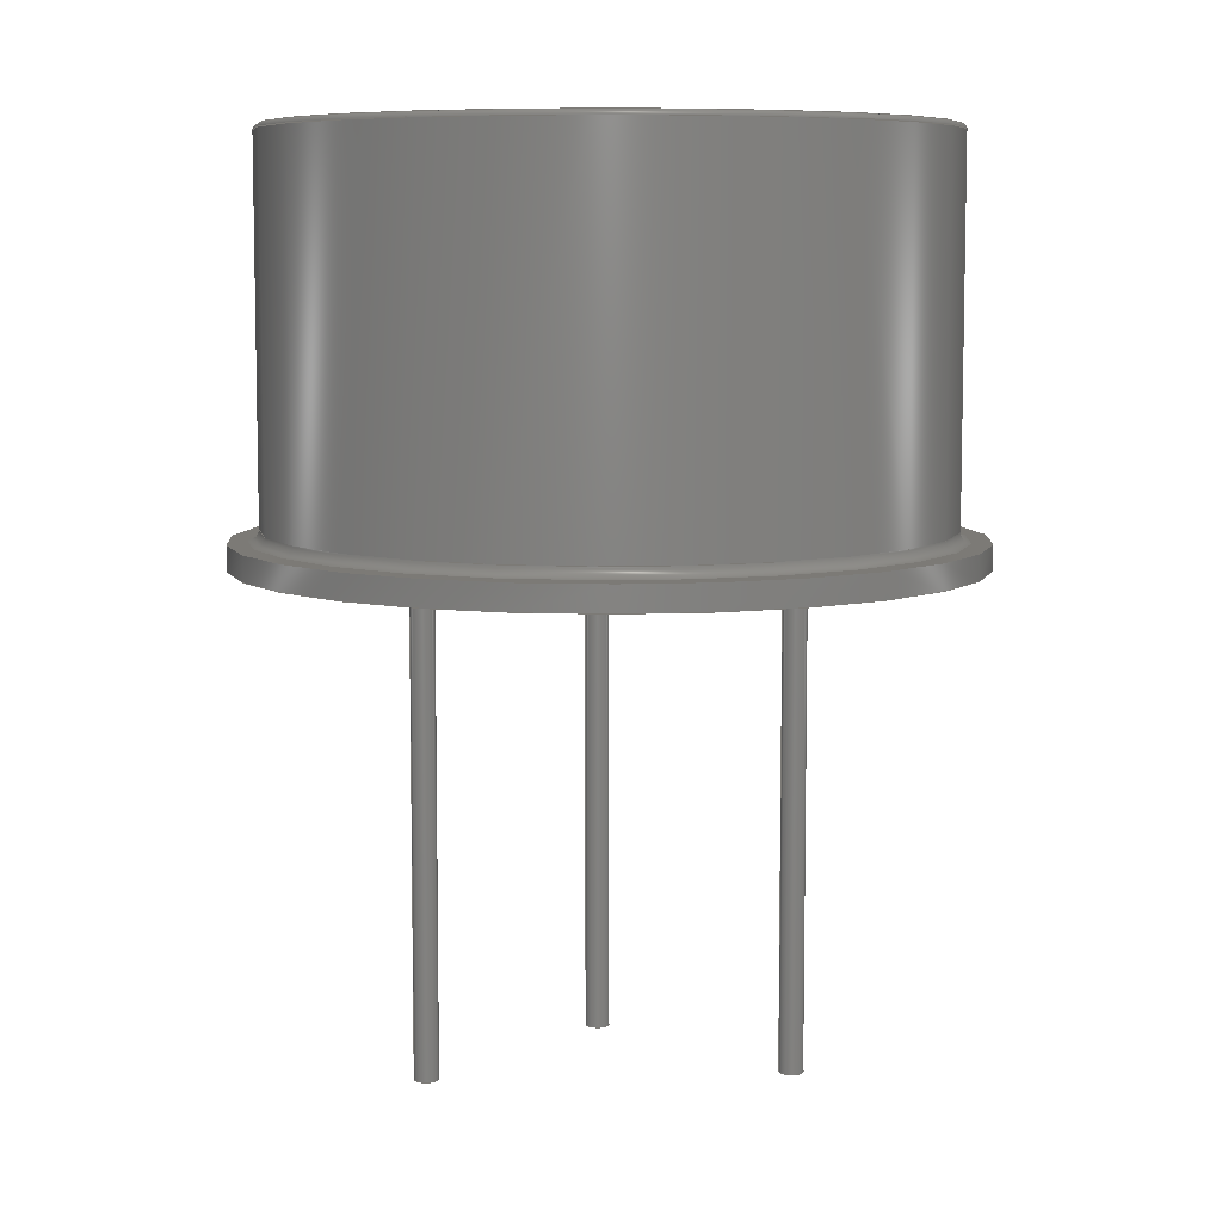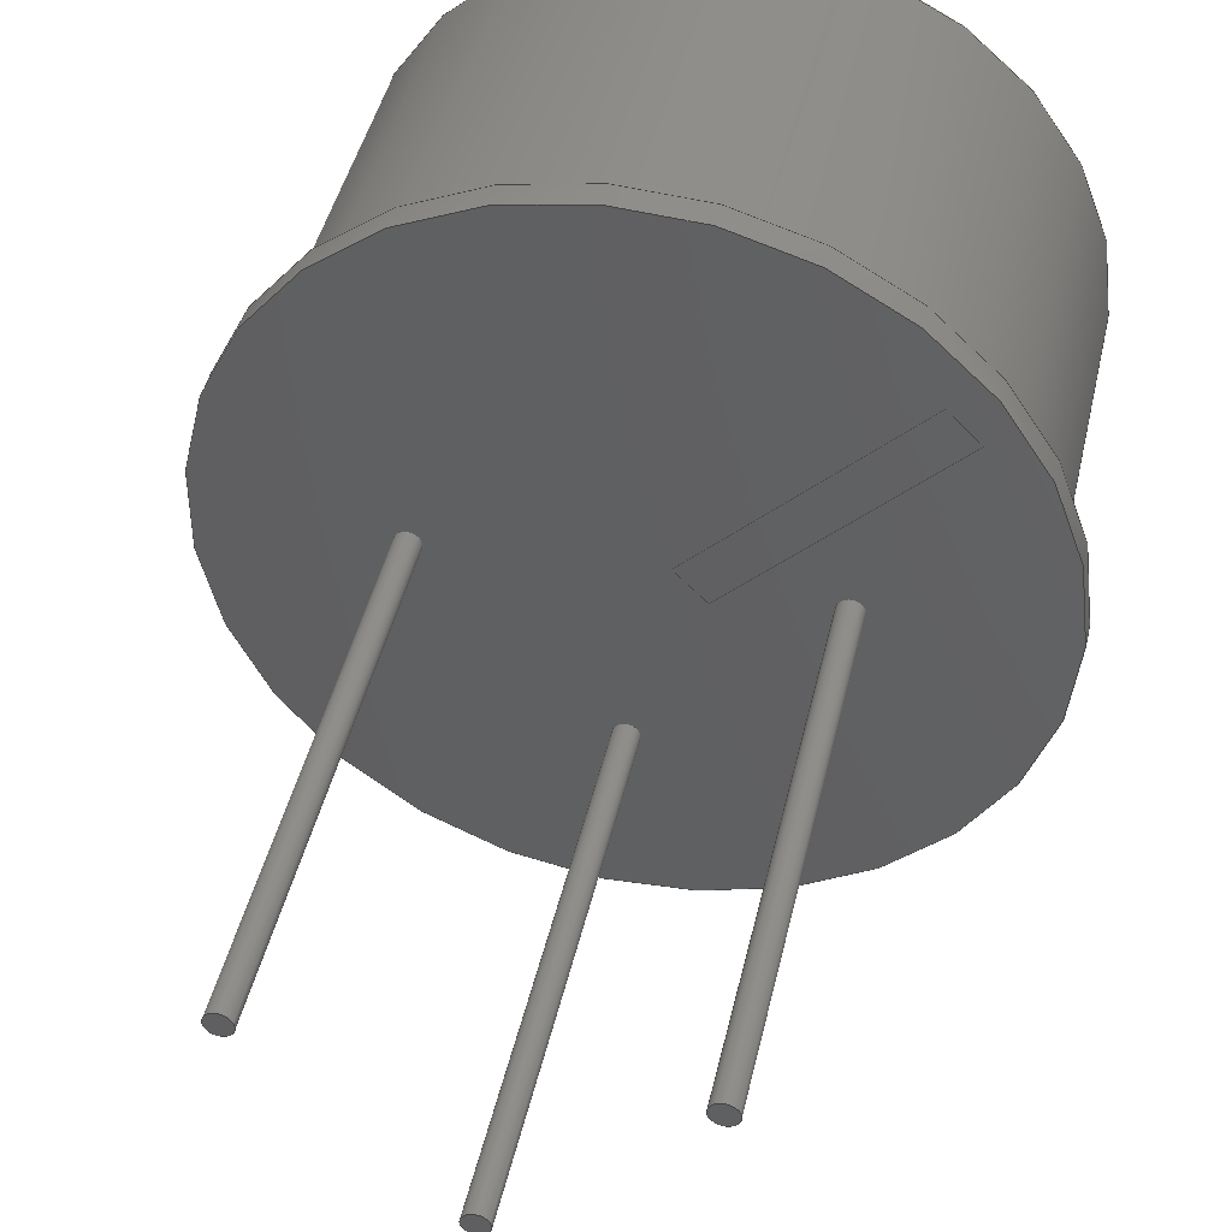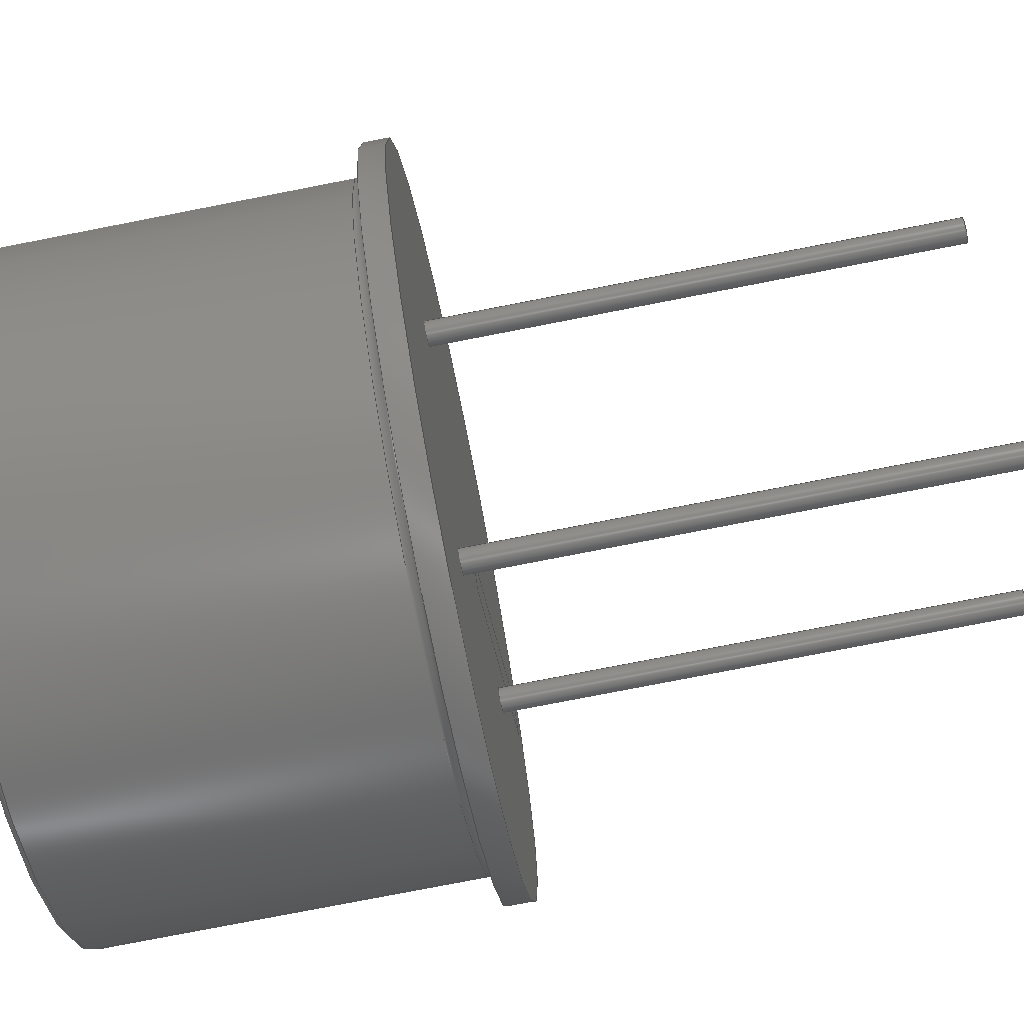
<metadata>
{"format":"step","ext":"step","renderer":"f3d","projection":"perspective","resolution":1024,"background":"white","views":[{"elev":7.5,"azim":175.9,"up":"+Z"},{"elev":44.0,"azim":-167.4,"up":"+Y"},{"elev":-78.2,"azim":101.0,"up":"+Y"}]}
</metadata>
<code>
ISO-10303-21;
DATA;
#1=APPLICATION_PROTOCOL_DEFINITION('committee draft','automotive_design',1997,#2);
#2=APPLICATION_CONTEXT('core data for automotive mechanical design processes');
#3=SHAPE_DEFINITION_REPRESENTATION(#4,#10);
#4=PRODUCT_DEFINITION_SHAPE('','',#5);
#5=PRODUCT_DEFINITION('design','',#6,#9);
#6=PRODUCT_DEFINITION_FORMATION('','',#7);
#7=PRODUCT('TO-8-3_Window','TO-8-3_Window','',(#8));
#8=MECHANICAL_CONTEXT('',#2,'mechanical');
#9=PRODUCT_DEFINITION_CONTEXT('part definition',#2,'design');
#10=ADVANCED_BREP_SHAPE_REPRESENTATION('',(#11,#15),#329);
#11=AXIS2_PLACEMENT_3D('',#12,#13,#14);
#12=CARTESIAN_POINT('',(0,0,0));
#13=DIRECTION('',(0,0,1));
#14=DIRECTION('',(1,0,-0));
#15=BREP_WITH_VOIDS('',#16,(#296));
#16=CLOSED_SHELL('',(#17,#40,#62,#83,#101,#105,#124,#145,#162,#220,#238,#249,#265,#281,#286,#291));
#17=ADVANCED_FACE('',(#18,#29),#39,.T.);
#18=FACE_BOUND('',#19,.T.);
#19=EDGE_LOOP('',(#20));
#20=ORIENTED_EDGE('',*,*,#21,.T.);
#21=EDGE_CURVE('',#22,#22,#24,.T.);
#22=VERTEX_POINT('',#23);
#23=CARTESIAN_POINT('',(-2.95,8.793e-15,13.2));
#24=CIRCLE('',#25,6.5);
#25=AXIS2_PLACEMENT_3D('',#26,#27,#28);
#26=CARTESIAN_POINT('',(3.55,5.862e-15,13.2));
#27=DIRECTION('',(0,4.441e-16,1));
#28=DIRECTION('',(-1,4.509e-16,-2.002e-31));
#29=FACE_BOUND('',#30,.T.);
#30=EDGE_LOOP('',(#31));
#31=ORIENTED_EDGE('',*,*,#32,.F.);
#32=EDGE_CURVE('',#33,#33,#35,.T.);
#33=VERTEX_POINT('',#34);
#34=CARTESIAN_POINT('',(-1.95,8.793e-15,13.2));
#35=CIRCLE('',#36,5.5);
#36=AXIS2_PLACEMENT_3D('',#26,#37,#38);
#37=DIRECTION('',(-4.379e-47,4.441e-16,1));
#38=DIRECTION('',(-1,5.329e-16,-2.367e-31));
#39=PLANE('',#25);
#40=ADVANCED_FACE('',(#41),#59,.F.);
#41=FACE_BOUND('',#42,.F.);
#42=EDGE_LOOP('',(#20,#43,#52,#58));
#43=ORIENTED_EDGE('',*,*,#44,.T.);
#44=EDGE_CURVE('',#22,#45,#47,.T.);
#45=VERTEX_POINT('',#46);
#46=CARTESIAN_POINT('',(-3.05,8.726e-15,13.1));
#47=CIRCLE('',#48,0.1);
#48=AXIS2_PLACEMENT_3D('',#49,#50,#51);
#49=CARTESIAN_POINT('',(-2.95,8.726e-15,13.1));
#50=DIRECTION('',(0,-1,6.661e-16));
#51=DIRECTION('',(1,0,0));
#52=ORIENTED_EDGE('',*,*,#53,.F.);
#53=EDGE_CURVE('',#45,#45,#54,.T.);
#54=CIRCLE('',#55,6.6);
#55=AXIS2_PLACEMENT_3D('',#56,#27,#57);
#56=CARTESIAN_POINT('',(3.55,5.818e-15,13.1));
#57=DIRECTION('',(-1,4.407e-16,-1.957e-31));
#58=ORIENTED_EDGE('',*,*,#44,.F.);
#59=SURFACE_OF_REVOLUTION('',#47,#60);
#60=AXIS1_PLACEMENT('',#61,#27);
#61=CARTESIAN_POINT('',(3.55,1.133e-15,2.551));
#62=ADVANCED_FACE('',(#63),#80,.F.);
#63=FACE_BOUND('',#64,.T.);
#64=EDGE_LOOP('',(#65,#72,#73,#74));
#65=ORIENTED_EDGE('',*,*,#66,.F.);
#66=EDGE_CURVE('',#33,#67,#69,.T.);
#67=VERTEX_POINT('',#68);
#68=CARTESIAN_POINT('',(-1.95,8.626e-15,12.95));
#69=LINE('',#34,#70);
#70=VECTOR('',#71,1);
#71=DIRECTION('',(0,-6.661e-16,-1));
#72=ORIENTED_EDGE('',*,*,#32,.T.);
#73=ORIENTED_EDGE('',*,*,#66,.T.);
#74=ORIENTED_EDGE('',*,*,#75,.F.);
#75=EDGE_CURVE('',#67,#67,#76,.T.);
#76=CIRCLE('',#77,5.5);
#77=AXIS2_PLACEMENT_3D('',#78,#27,#79);
#78=CARTESIAN_POINT('',(3.55,5.751e-15,12.95));
#79=DIRECTION('',(-1,5.228e-16,-2.322e-31));
#80=CYLINDRICAL_SURFACE('',#81,5.5);
#81=AXIS2_PLACEMENT_3D('',#26,#82,#38);
#82=DIRECTION('',(0,-4.441e-16,-1));
#83=ADVANCED_FACE('',(#84),#100,.T.);
#84=FACE_BOUND('',#85,.T.);
#85=EDGE_LOOP('',(#86,#94,#52,#99));
#86=ORIENTED_EDGE('',*,*,#87,.T.);
#87=EDGE_CURVE('',#88,#88,#90,.T.);
#88=VERTEX_POINT('',#89);
#89=CARTESIAN_POINT('',(-3.05,3.807e-15,5.715));
#90=CIRCLE('',#91,6.6);
#91=AXIS2_PLACEMENT_3D('',#92,#27,#93);
#92=CARTESIAN_POINT('',(3.55,2.538e-15,5.715));
#93=DIRECTION('',(-1,1.923e-16,-8.539e-32));
#94=ORIENTED_EDGE('',*,*,#95,.T.);
#95=EDGE_CURVE('',#88,#45,#96,.T.);
#96=LINE('',#89,#97);
#97=VECTOR('',#98,1);
#98=DIRECTION('',(0,6.661e-16,1));
#99=ORIENTED_EDGE('',*,*,#95,.F.);
#100=CYLINDRICAL_SURFACE('',#91,6.6);
#101=ADVANCED_FACE('',(#102),#104,.T.);
#102=FACE_BOUND('',#103,.F.);
#103=EDGE_LOOP('',(#74));
#104=PLANE('',#77);
#105=ADVANCED_FACE('',(#106),#123,.T.);
#106=FACE_BOUND('',#107,.T.);
#107=EDGE_LOOP('',(#108,#116,#121,#122));
#108=ORIENTED_EDGE('',*,*,#109,.T.);
#109=EDGE_CURVE('',#110,#110,#112,.T.);
#110=VERTEX_POINT('',#111);
#111=CARTESIAN_POINT('',(-3.265,3.664e-15,5.5));
#112=CIRCLE('',#113,6.815);
#113=AXIS2_PLACEMENT_3D('',#114,#27,#115);
#114=CARTESIAN_POINT('',(3.55,2.443e-15,5.5));
#115=DIRECTION('',(-1,1.792e-16,-7.958e-32));
#116=ORIENTED_EDGE('',*,*,#117,.T.);
#117=EDGE_CURVE('',#110,#88,#118,.T.);
#118=CIRCLE('',#119,0.2153);
#119=AXIS2_PLACEMENT_3D('',#120,#50,#51);
#120=CARTESIAN_POINT('',(-3.265,3.807e-15,5.715));
#121=ORIENTED_EDGE('',*,*,#87,.F.);
#122=ORIENTED_EDGE('',*,*,#117,.F.);
#123=SURFACE_OF_REVOLUTION('',#118,#60);
#124=ADVANCED_FACE('',(#125),#143,.T.);
#125=FACE_BOUND('',#126,.T.);
#126=EDGE_LOOP('',(#127,#136,#141,#142));
#127=ORIENTED_EDGE('',*,*,#128,.T.);
#128=EDGE_CURVE('',#129,#129,#131,.T.);
#129=VERTEX_POINT('',#130);
#130=CARTESIAN_POINT('',(-3.65,3.664e-15,5.5));
#131=CIRCLE('',#132,7.2);
#132=AXIS2_PLACEMENT_3D('',#133,#134,#135);
#133=CARTESIAN_POINT('',(3.55,2.442e-15,5.5));
#134=DIRECTION('',(-1.095e-47,4.441e-16,1));
#135=DIRECTION('',(-1,1.696e-16,-7.533e-32));
#136=ORIENTED_EDGE('',*,*,#137,.T.);
#137=EDGE_CURVE('',#129,#110,#138,.T.);
#138=LINE('',#130,#139);
#139=VECTOR('',#140,1);
#140=DIRECTION('',(1,3.687e-20,5.535e-05));
#141=ORIENTED_EDGE('',*,*,#109,.F.);
#142=ORIENTED_EDGE('',*,*,#137,.F.);
#143=CONICAL_SURFACE('',#144,7.2,1.571);
#144=AXIS2_PLACEMENT_3D('',#133,#82,#135);
#145=ADVANCED_FACE('',(#146),#161,.T.);
#146=FACE_BOUND('',#147,.T.);
#147=EDGE_LOOP('',(#148,#156,#159,#160));
#148=ORIENTED_EDGE('',*,*,#149,.T.);
#149=EDGE_CURVE('',#150,#150,#152,.T.);
#150=VERTEX_POINT('',#151);
#151=CARTESIAN_POINT('',(-3.65,3.331e-15,5));
#152=CIRCLE('',#153,7.2);
#153=AXIS2_PLACEMENT_3D('',#154,#27,#155);
#154=CARTESIAN_POINT('',(3.55,2.22e-15,5));
#155=DIRECTION('',(-1,1.542e-16,-6.848e-32));
#156=ORIENTED_EDGE('',*,*,#157,.T.);
#157=EDGE_CURVE('',#150,#129,#158,.T.);
#158=LINE('',#151,#97);
#159=ORIENTED_EDGE('',*,*,#128,.F.);
#160=ORIENTED_EDGE('',*,*,#157,.F.);
#161=CYLINDRICAL_SURFACE('',#153,7.2);
#162=ADVANCED_FACE('',(#163,#166,#175,#201,#210),#219,.F.);
#163=FACE_BOUND('',#164,.T.);
#164=EDGE_LOOP('',(#165));
#165=ORIENTED_EDGE('',*,*,#149,.F.);
#166=FACE_BOUND('',#167,.T.);
#167=EDGE_LOOP('',(#168));
#168=ORIENTED_EDGE('',*,*,#169,.T.);
#169=EDGE_CURVE('',#170,#170,#172,.T.);
#170=VERTEX_POINT('',#171);
#171=CARTESIAN_POINT('',(0.24,0,5));
#172=CIRCLE('',#173,0.24);
#173=AXIS2_PLACEMENT_3D('',#174,#13,#51);
#174=CARTESIAN_POINT('',(0,0,5));
#175=FACE_BOUND('',#176,.T.);
#176=EDGE_LOOP('',(#177,#186,#193,#198));
#177=ORIENTED_EDGE('',*,*,#178,.F.);
#178=EDGE_CURVE('',#179,#181,#183,.T.);
#179=VERTEX_POINT('',#180);
#180=CARTESIAN_POINT('',(2.236,-0.3041,5));
#181=VERTEX_POINT('',#182);
#182=CARTESIAN_POINT('',(-1.795,3.726,5));
#183=LINE('',#180,#184);
#184=VECTOR('',#185,1);
#185=DIRECTION('',(-0.7071,0.7071,0));
#186=ORIENTED_EDGE('',*,*,#187,.T.);
#187=EDGE_CURVE('',#179,#188,#190,.T.);
#188=VERTEX_POINT('',#189);
#189=CARTESIAN_POINT('',(2.844,0.3041,5));
#190=LINE('',#180,#191);
#191=VECTOR('',#192,1);
#192=DIRECTION('',(0.7071,0.7071,0));
#193=ORIENTED_EDGE('',*,*,#194,.T.);
#194=EDGE_CURVE('',#188,#195,#197,.T.);
#195=VERTEX_POINT('',#196);
#196=CARTESIAN_POINT('',(-1.186,4.335,5));
#197=LINE('',#189,#184);
#198=ORIENTED_EDGE('',*,*,#199,.F.);
#199=EDGE_CURVE('',#181,#195,#200,.T.);
#200=LINE('',#182,#191);
#201=FACE_BOUND('',#202,.T.);
#202=EDGE_LOOP('',(#203));
#203=ORIENTED_EDGE('',*,*,#204,.T.);
#204=EDGE_CURVE('',#205,#205,#207,.T.);
#205=VERTEX_POINT('',#206);
#206=CARTESIAN_POINT('',(3.79,-3.55,5));
#207=CIRCLE('',#208,0.24);
#208=AXIS2_PLACEMENT_3D('',#209,#13,#51);
#209=CARTESIAN_POINT('',(3.55,-3.55,5));
#210=FACE_BOUND('',#211,.T.);
#211=EDGE_LOOP('',(#212));
#212=ORIENTED_EDGE('',*,*,#213,.T.);
#213=EDGE_CURVE('',#214,#214,#216,.T.);
#214=VERTEX_POINT('',#215);
#215=CARTESIAN_POINT('',(7.34,0,5));
#216=CIRCLE('',#217,0.24);
#217=AXIS2_PLACEMENT_3D('',#218,#13,#51);
#218=CARTESIAN_POINT('',(7.1,0,5));
#219=PLANE('',#153);
#220=ADVANCED_FACE('',(#221),#237,.T.);
#221=FACE_BOUND('',#222,.T.);
#222=EDGE_LOOP('',(#223,#224,#231,#236));
#223=ORIENTED_EDGE('',*,*,#169,.F.);
#224=ORIENTED_EDGE('',*,*,#225,.T.);
#225=EDGE_CURVE('',#170,#226,#228,.T.);
#226=VERTEX_POINT('',#227);
#227=CARTESIAN_POINT('',(0.24,0,-5));
#228=LINE('',#171,#229);
#229=VECTOR('',#230,1);
#230=DIRECTION('',(-0,-0,-1));
#231=ORIENTED_EDGE('',*,*,#232,.T.);
#232=EDGE_CURVE('',#226,#226,#233,.T.);
#233=CIRCLE('',#234,0.24);
#234=AXIS2_PLACEMENT_3D('',#235,#13,#51);
#235=CARTESIAN_POINT('',(0,0,-5));
#236=ORIENTED_EDGE('',*,*,#225,.F.);
#237=CYLINDRICAL_SURFACE('',#173,0.24);
#238=ADVANCED_FACE('',(#239),#245,.T.);
#239=FACE_BOUND('',#240,.T.);
#240=EDGE_LOOP('',(#241,#242,#243,#244));
#241=ORIENTED_EDGE('',*,*,#187,.F.);
#242=ORIENTED_EDGE('',*,*,#178,.T.);
#243=ORIENTED_EDGE('',*,*,#199,.T.);
#244=ORIENTED_EDGE('',*,*,#194,.F.);
#245=PLANE('',#246);
#246=AXIS2_PLACEMENT_3D('',#180,#247,#248);
#247=DIRECTION('',(0,0,-1));
#248=DIRECTION('',(-1,0,0));
#249=ADVANCED_FACE('',(#250),#264,.T.);
#250=FACE_BOUND('',#251,.T.);
#251=EDGE_LOOP('',(#252,#253,#258,#263));
#252=ORIENTED_EDGE('',*,*,#204,.F.);
#253=ORIENTED_EDGE('',*,*,#254,.T.);
#254=EDGE_CURVE('',#205,#255,#257,.T.);
#255=VERTEX_POINT('',#256);
#256=CARTESIAN_POINT('',(3.79,-3.55,-5));
#257=LINE('',#206,#229);
#258=ORIENTED_EDGE('',*,*,#259,.T.);
#259=EDGE_CURVE('',#255,#255,#260,.T.);
#260=CIRCLE('',#261,0.24);
#261=AXIS2_PLACEMENT_3D('',#262,#13,#51);
#262=CARTESIAN_POINT('',(3.55,-3.55,-5));
#263=ORIENTED_EDGE('',*,*,#254,.F.);
#264=CYLINDRICAL_SURFACE('',#208,0.24);
#265=ADVANCED_FACE('',(#266),#280,.T.);
#266=FACE_BOUND('',#267,.T.);
#267=EDGE_LOOP('',(#268,#269,#274,#279));
#268=ORIENTED_EDGE('',*,*,#213,.F.);
#269=ORIENTED_EDGE('',*,*,#270,.T.);
#270=EDGE_CURVE('',#214,#271,#273,.T.);
#271=VERTEX_POINT('',#272);
#272=CARTESIAN_POINT('',(7.34,0,-5));
#273=LINE('',#215,#229);
#274=ORIENTED_EDGE('',*,*,#275,.T.);
#275=EDGE_CURVE('',#271,#271,#276,.T.);
#276=CIRCLE('',#277,0.24);
#277=AXIS2_PLACEMENT_3D('',#278,#13,#51);
#278=CARTESIAN_POINT('',(7.1,0,-5));
#279=ORIENTED_EDGE('',*,*,#270,.F.);
#280=CYLINDRICAL_SURFACE('',#217,0.24);
#281=ADVANCED_FACE('',(#282),#284,.T.);
#282=FACE_BOUND('',#283,.F.);
#283=EDGE_LOOP('',(#231));
#284=PLANE('',#285);
#285=AXIS2_PLACEMENT_3D('',#227,#247,#248);
#286=ADVANCED_FACE('',(#287),#289,.T.);
#287=FACE_BOUND('',#288,.F.);
#288=EDGE_LOOP('',(#258));
#289=PLANE('',#290);
#290=AXIS2_PLACEMENT_3D('',#256,#247,#248);
#291=ADVANCED_FACE('',(#292),#294,.T.);
#292=FACE_BOUND('',#293,.F.);
#293=EDGE_LOOP('',(#274));
#294=PLANE('',#295);
#295=AXIS2_PLACEMENT_3D('',#272,#247,#248);
#296=ORIENTED_CLOSED_SHELL('',*,#297,.F.);
#297=CLOSED_SHELL('',(#298,#310,#325));
#298=ADVANCED_FACE('',(#299),#309,.F.);
#299=FACE_BOUND('',#300,.F.);
#300=EDGE_LOOP('',(#301));
#301=ORIENTED_EDGE('',*,*,#302,.T.);
#302=EDGE_CURVE('',#303,#303,#305,.T.);
#303=VERTEX_POINT('',#304);
#304=CARTESIAN_POINT('',(-1.95,3.83e-15,5.75));
#305=CIRCLE('',#306,5.5);
#306=AXIS2_PLACEMENT_3D('',#307,#27,#308);
#307=CARTESIAN_POINT('',(3.55,2.554e-15,5.75));
#308=DIRECTION('',(-1,2.321e-16,-1.031e-31));
#309=PLANE('',#306);
#310=ADVANCED_FACE('',(#311),#80,.T.);
#311=FACE_BOUND('',#312,.F.);
#312=EDGE_LOOP('',(#313,#321,#323,#324));
#313=ORIENTED_EDGE('',*,*,#314,.T.);
#314=EDGE_CURVE('',#315,#315,#317,.T.);
#315=VERTEX_POINT('',#316);
#316=CARTESIAN_POINT('',(-1.95,8.46e-15,12.7));
#317=CIRCLE('',#318,5.5);
#318=AXIS2_PLACEMENT_3D('',#319,#27,#320);
#319=CARTESIAN_POINT('',(3.55,5.64e-15,12.7));
#320=DIRECTION('',(-1,5.127e-16,-2.277e-31));
#321=ORIENTED_EDGE('',*,*,#322,.T.);
#322=EDGE_CURVE('',#315,#303,#69,.T.);
#323=ORIENTED_EDGE('',*,*,#302,.F.);
#324=ORIENTED_EDGE('',*,*,#322,.F.);
#325=ADVANCED_FACE('',(#326),#328,.T.);
#326=FACE_BOUND('',#327,.T.);
#327=EDGE_LOOP('',(#313));
#328=PLANE('',#318);
#329=( GEOMETRIC_REPRESENTATION_CONTEXT(3)GLOBAL_UNCERTAINTY_ASSIGNED_CONTEXT((#333)) GLOBAL_UNIT_ASSIGNED_CONTEXT((#330,#331,#332)) REPRESENTATION_CONTEXT('Context #1','3D Context with UNIT and UNCERTAINTY') );
#330=( LENGTH_UNIT() NAMED_UNIT(*) SI_UNIT(.MILLI.,.METRE.) );
#331=( NAMED_UNIT(*) PLANE_ANGLE_UNIT() SI_UNIT($,.RADIAN.) );
#332=( NAMED_UNIT(*) SI_UNIT($,.STERADIAN.) SOLID_ANGLE_UNIT() );
#333=UNCERTAINTY_MEASURE_WITH_UNIT(LENGTH_MEASURE(1e-07),#330,'distance_accuracy_value','confusion accuracy');
#334=PRODUCT_TYPE('part',$,(#7));
#335=MECHANICAL_DESIGN_GEOMETRIC_PRESENTATION_REPRESENTATION('',(#336,#344,#345,#346,#347,#355,#356,#357,#358,#359,#367,#368,#369,#370,#371,#372,#373,#374,#375),#329);
#336=STYLED_ITEM('color',(#337),#17);
#337=PRESENTATION_STYLE_ASSIGNMENT((#338));
#338=SURFACE_STYLE_USAGE(.BOTH.,#339);
#339=SURFACE_SIDE_STYLE('',(#340));
#340=SURFACE_STYLE_FILL_AREA(#341);
#341=FILL_AREA_STYLE('',(#342));
#342=FILL_AREA_STYLE_COLOUR('',#343);
#343=COLOUR_RGB('',0.4,0.4,0.4);
#344=STYLED_ITEM('color',(#337),#40);
#345=STYLED_ITEM('color',(#337),#62);
#346=STYLED_ITEM('color',(#337),#83);
#347=STYLED_ITEM('color',(#348),#101);
#348=PRESENTATION_STYLE_ASSIGNMENT((#349));
#349=SURFACE_STYLE_USAGE(.BOTH.,#350);
#350=SURFACE_SIDE_STYLE('',(#351));
#351=SURFACE_STYLE_FILL_AREA(#352);
#352=FILL_AREA_STYLE('',(#353));
#353=FILL_AREA_STYLE_COLOUR('',#354);
#354=COLOUR_RGB('',0,0.6312,0.748);
#355=STYLED_ITEM('color',(#337),#105);
#356=STYLED_ITEM('color',(#337),#124);
#357=STYLED_ITEM('color',(#337),#145);
#358=STYLED_ITEM('color',(#337),#162);
#359=STYLED_ITEM('color',(#360),#220);
#360=PRESENTATION_STYLE_ASSIGNMENT((#361));
#361=SURFACE_STYLE_USAGE(.BOTH.,#362);
#362=SURFACE_SIDE_STYLE('',(#363));
#363=SURFACE_STYLE_FILL_AREA(#364);
#364=FILL_AREA_STYLE('',(#365));
#365=FILL_AREA_STYLE_COLOUR('',#366);
#366=COLOUR_RGB('',0.859,0.738,0.496);
#367=STYLED_ITEM('color',(#337),#238);
#368=STYLED_ITEM('color',(#360),#249);
#369=STYLED_ITEM('color',(#360),#265);
#370=STYLED_ITEM('color',(#360),#281);
#371=STYLED_ITEM('color',(#360),#286);
#372=STYLED_ITEM('color',(#360),#291);
#373=STYLED_ITEM('color',(#337),#298);
#374=STYLED_ITEM('color',(#337),#310);
#375=STYLED_ITEM('color',(#348),#325);
ENDSEC;
END-ISO-10303-21;








</code>
